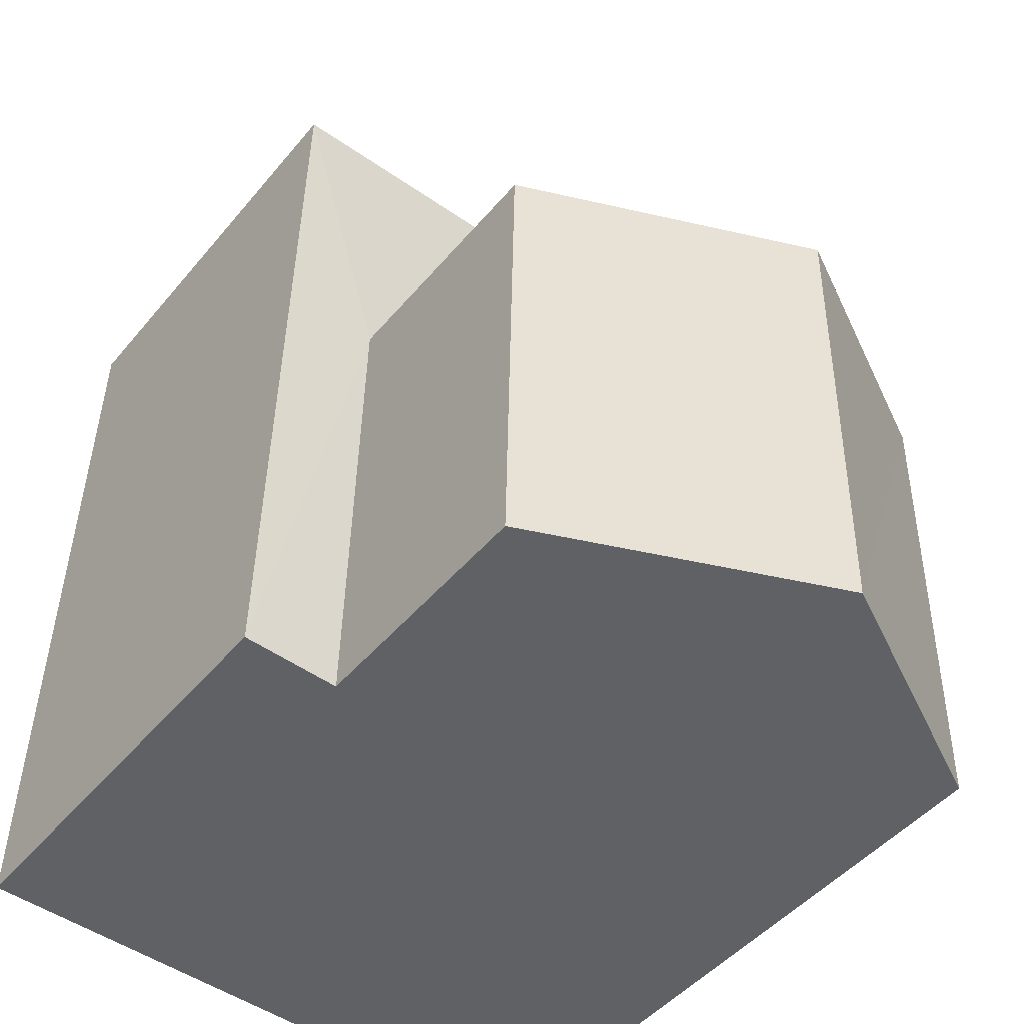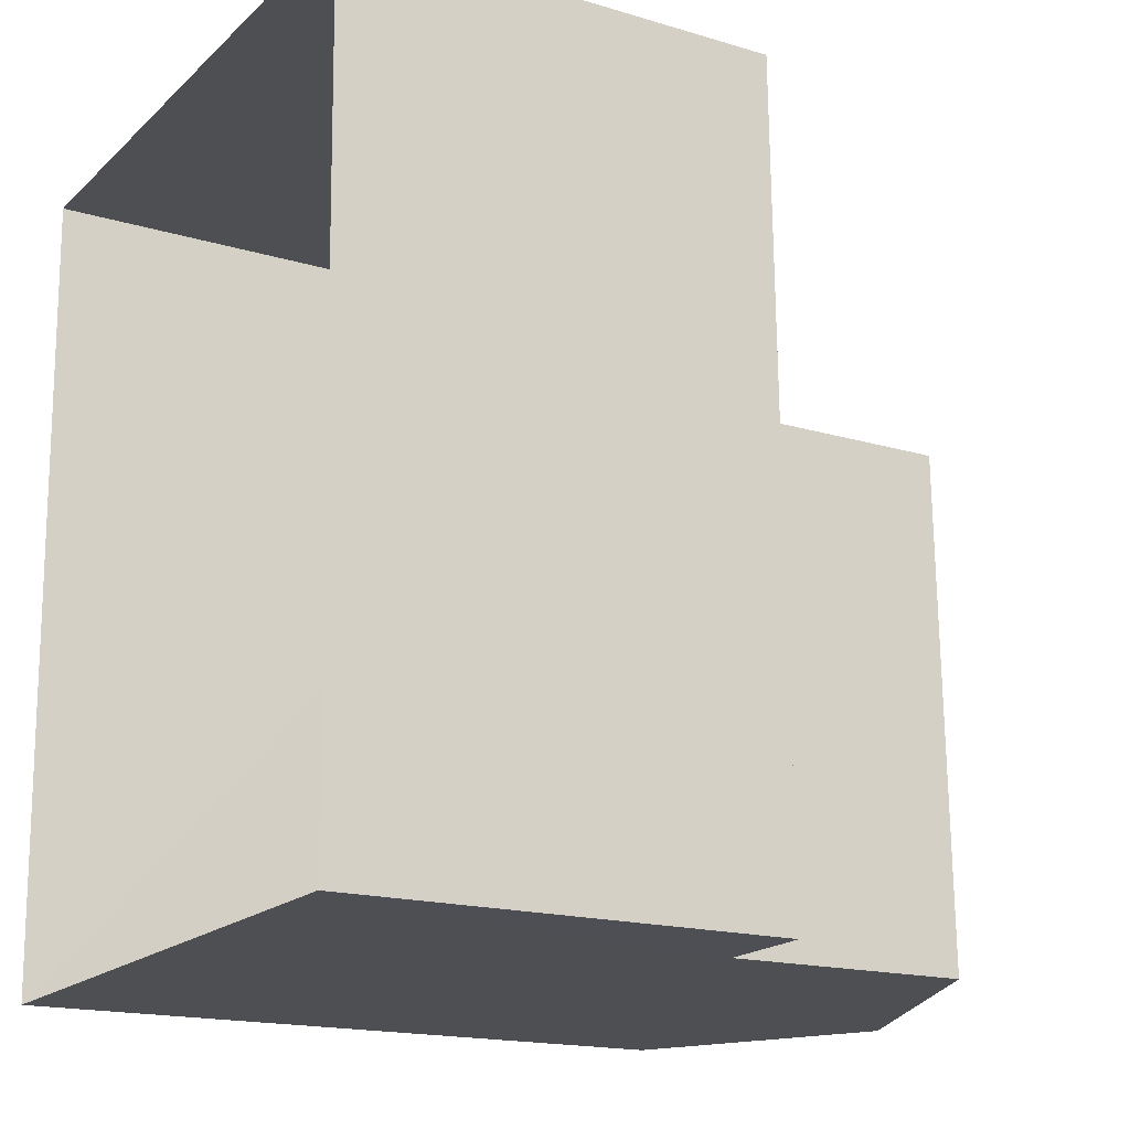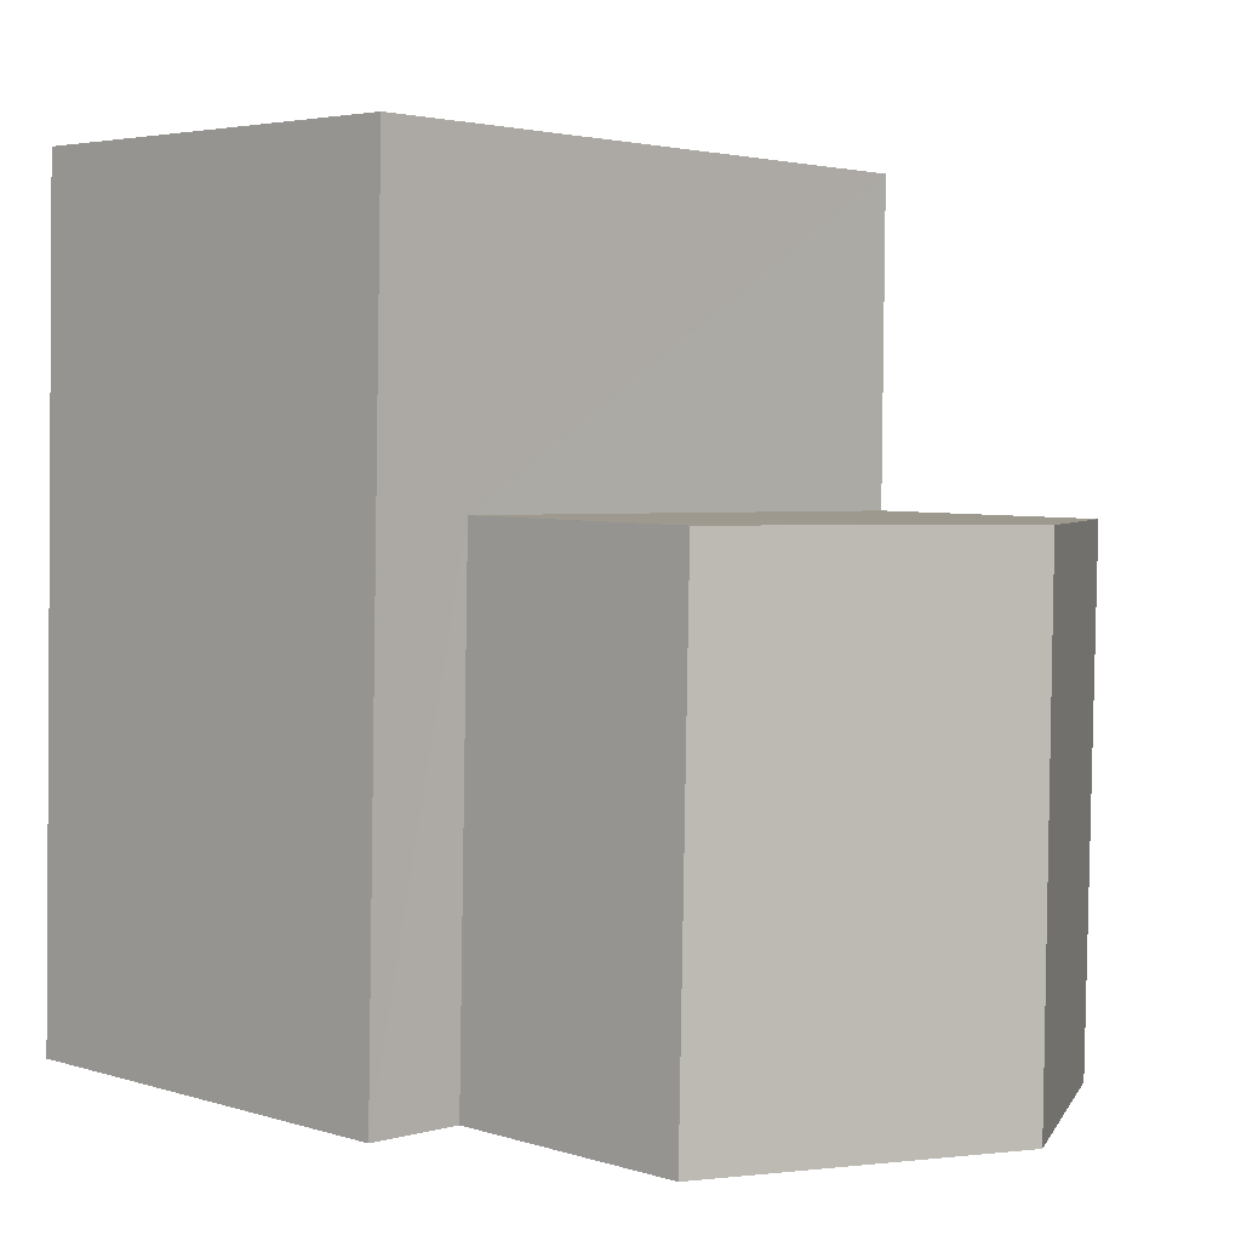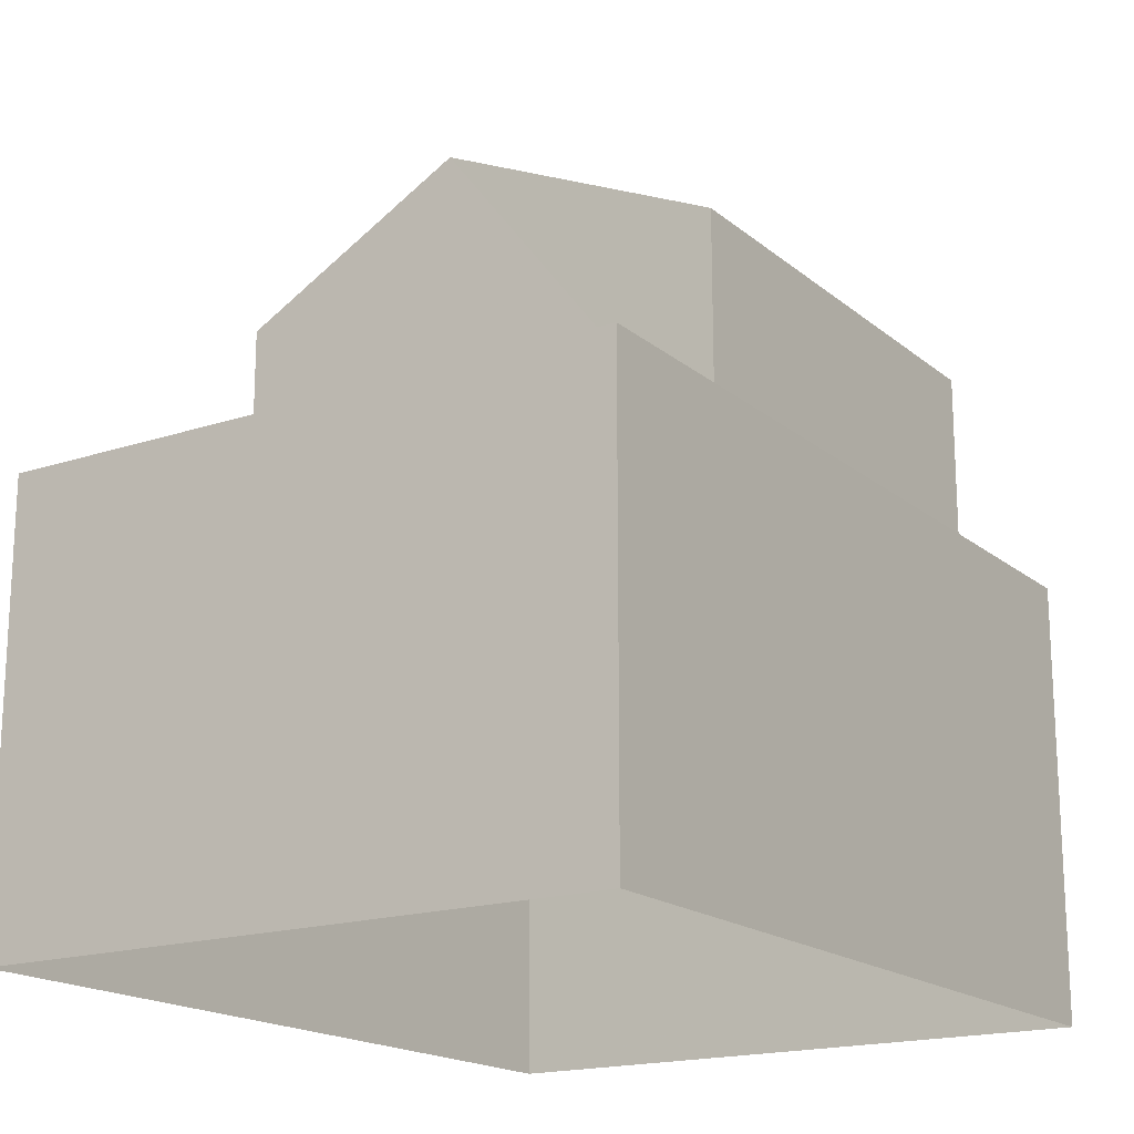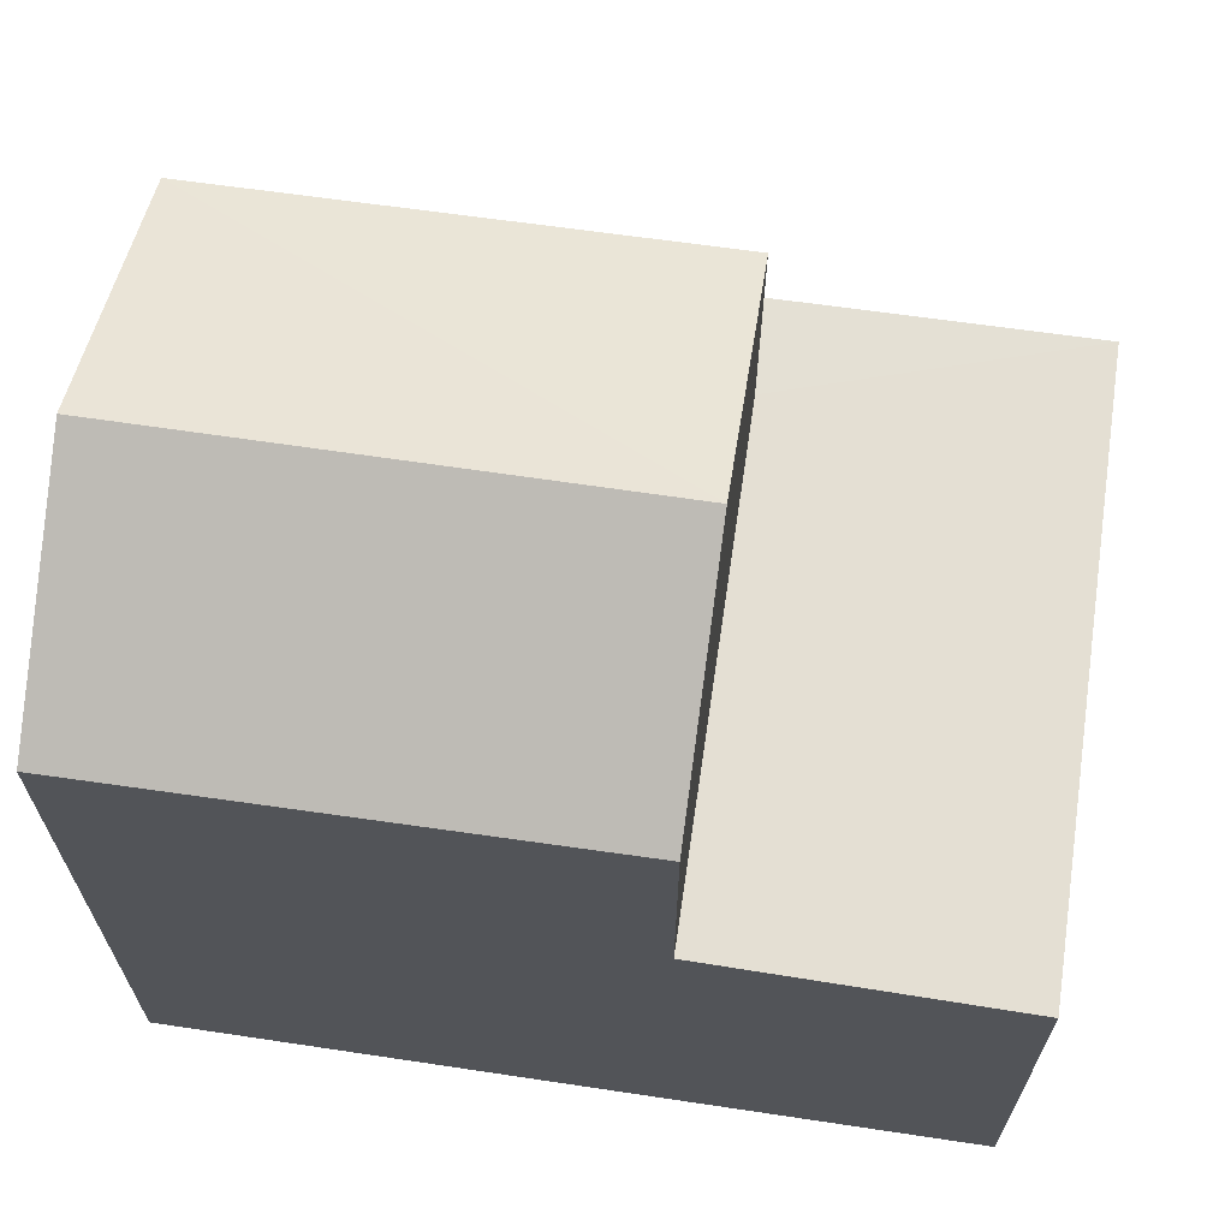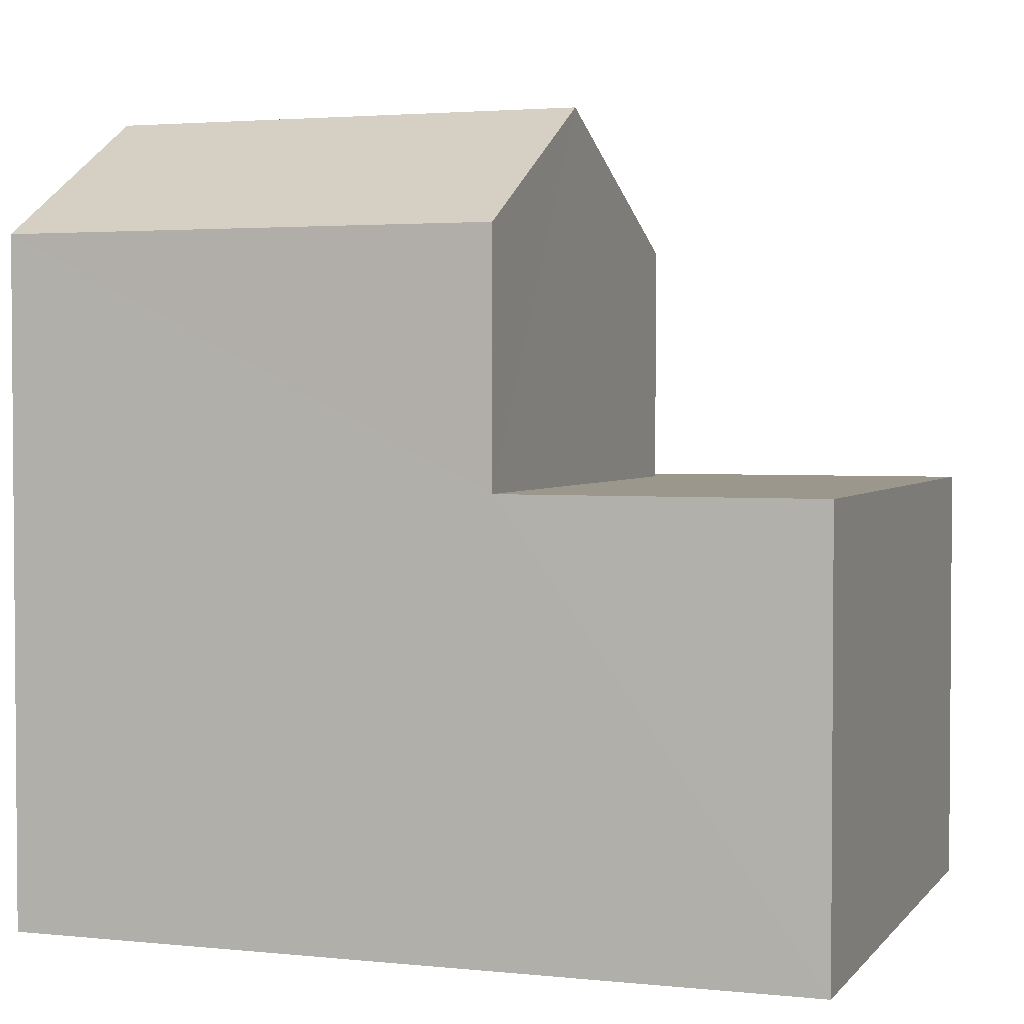
<metadata>
{"format":"obj","ext":"obj","renderer":"f3d","projection":"perspective","resolution":1024,"background":"white","views":[{"elev":-47.3,"azim":-37.6,"up":"+Y"},{"elev":-17.0,"azim":-121.1,"up":"+Y"},{"elev":4.2,"azim":-45.7,"up":"+Y"},{"elev":-17.9,"azim":-148.0,"up":"+Z"},{"elev":66.4,"azim":97.2,"up":"+Z"},{"elev":2.7,"azim":108.4,"up":"+Z"}]}
</metadata>
<code>
v -3.724e+05 -1.041e+05 29.72
v -3.724e+05 -1.041e+05 29.72
v -3.723e+05 -1.041e+05 29.72
v -3.723e+05 -1.041e+05 29.72
v -3.724e+05 -1.041e+05 37.55
v -3.724e+05 -1.041e+05 36.31
v -3.724e+05 -1.041e+05 37.55
v -3.724e+05 -1.041e+05 36.31
v -3.723e+05 -1.041e+05 33.94
v -3.723e+05 -1.041e+05 33.94
v -3.724e+05 -1.041e+05 33.94
v -3.724e+05 -1.041e+05 33.94
v -3.724e+05 -1.041e+05 33.94
v -3.724e+05 -1.041e+05 33.94
v -3.723e+05 -1.041e+05 36.31
v -3.723e+05 -1.041e+05 36.31
f 1 2 3
f 4 1 3
f 5 6 7
f 5 8 6
f 9 10 11
f 10 12 11
f 11 13 14
f 11 12 13
f 7 15 5
f 7 16 15
f 3 9 4
f 4 9 16
f 3 10 9
f 16 9 15
f 15 9 5
f 9 11 5
f 11 8 5
f 10 3 2
f 12 10 2
f 13 1 14
f 1 4 14
f 6 14 7
f 14 4 16
f 7 14 16
f 14 6 8
f 11 14 8
f 12 2 1
f 13 12 1

</code>
